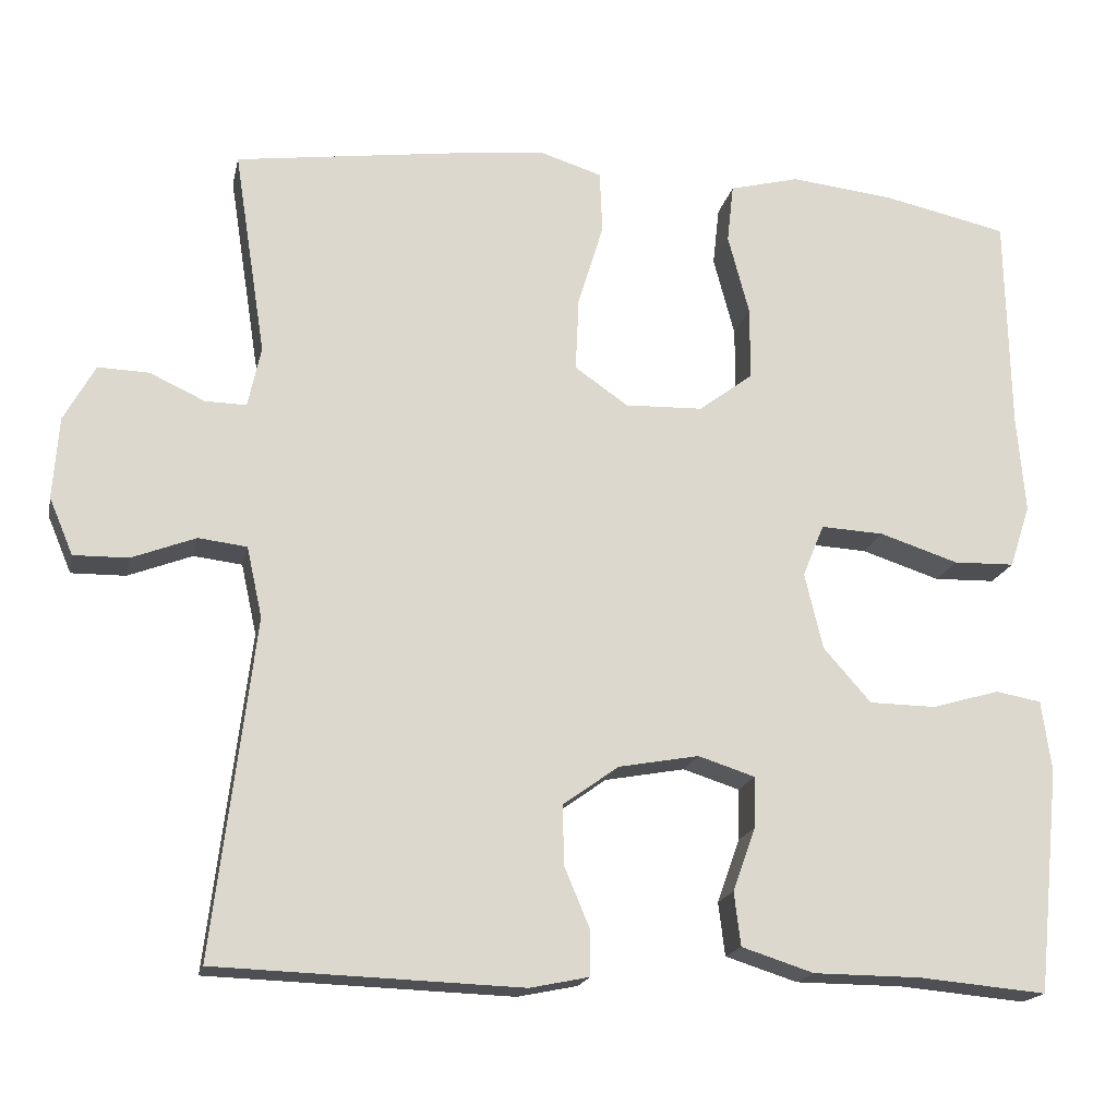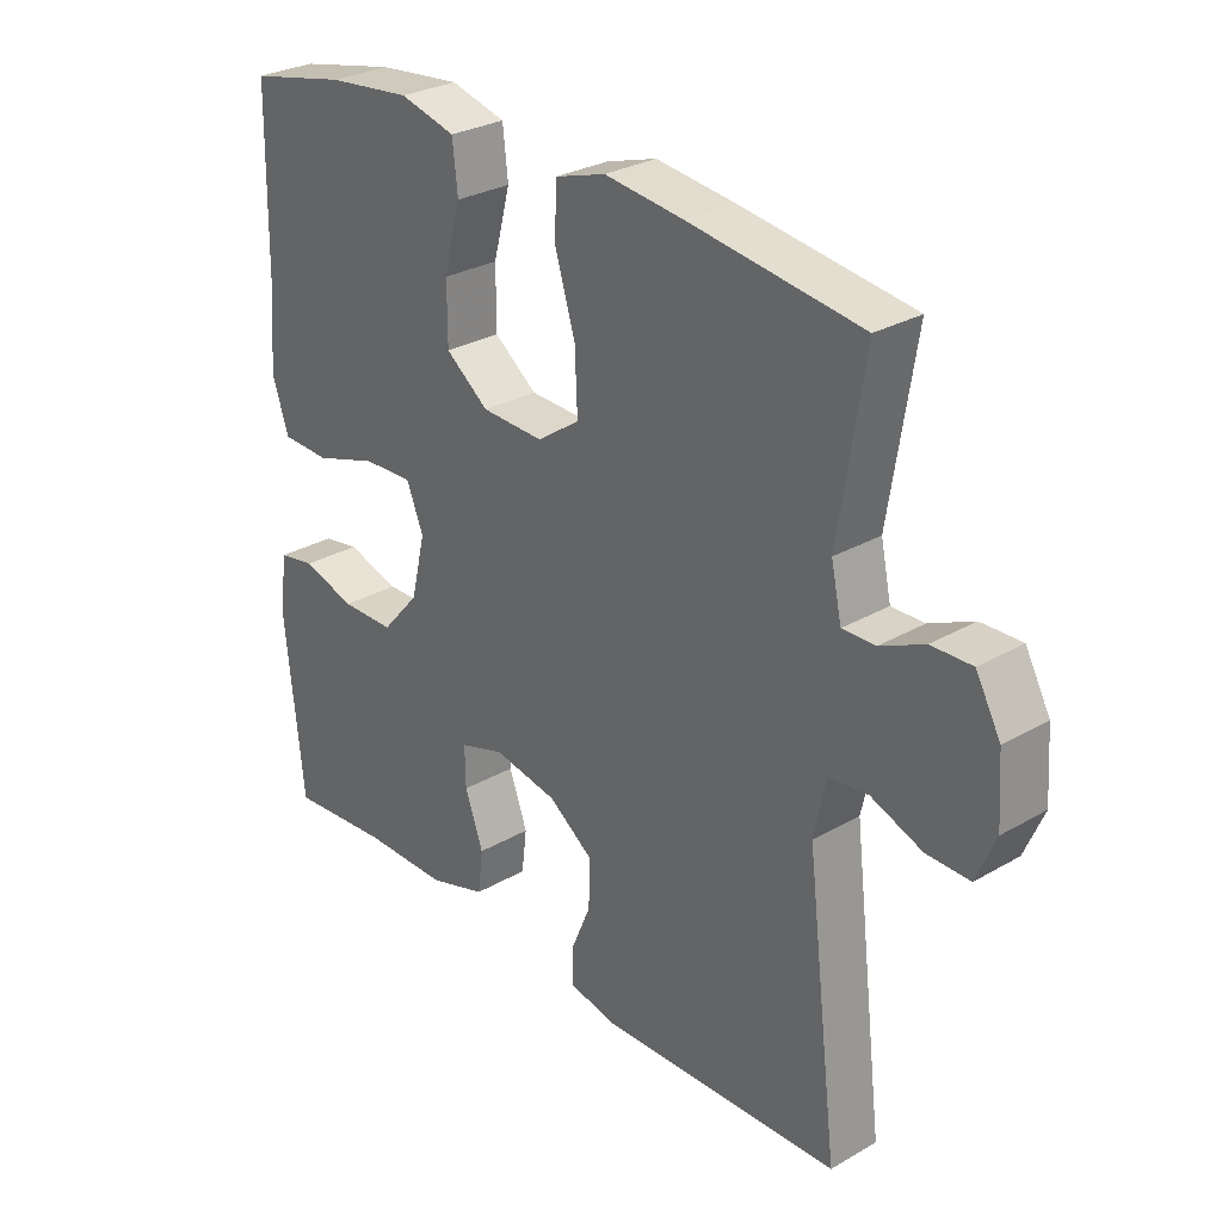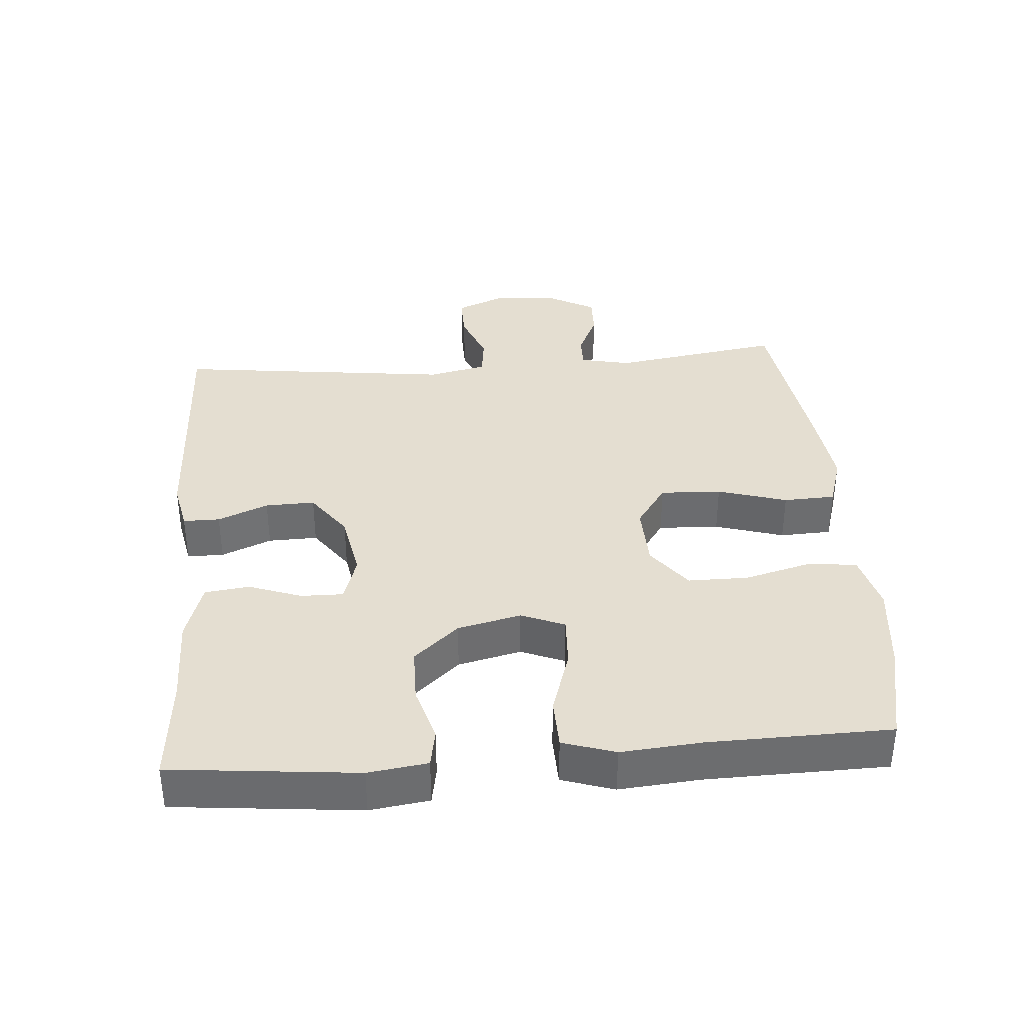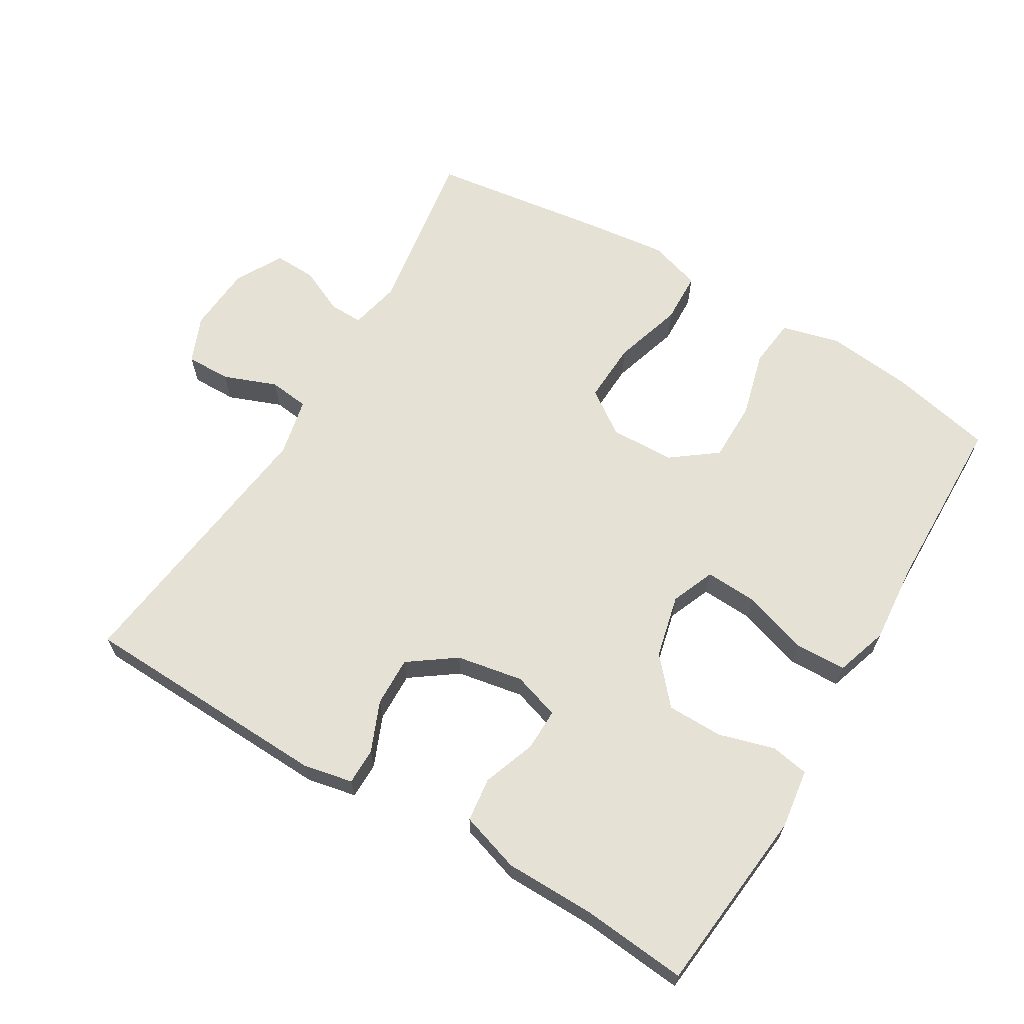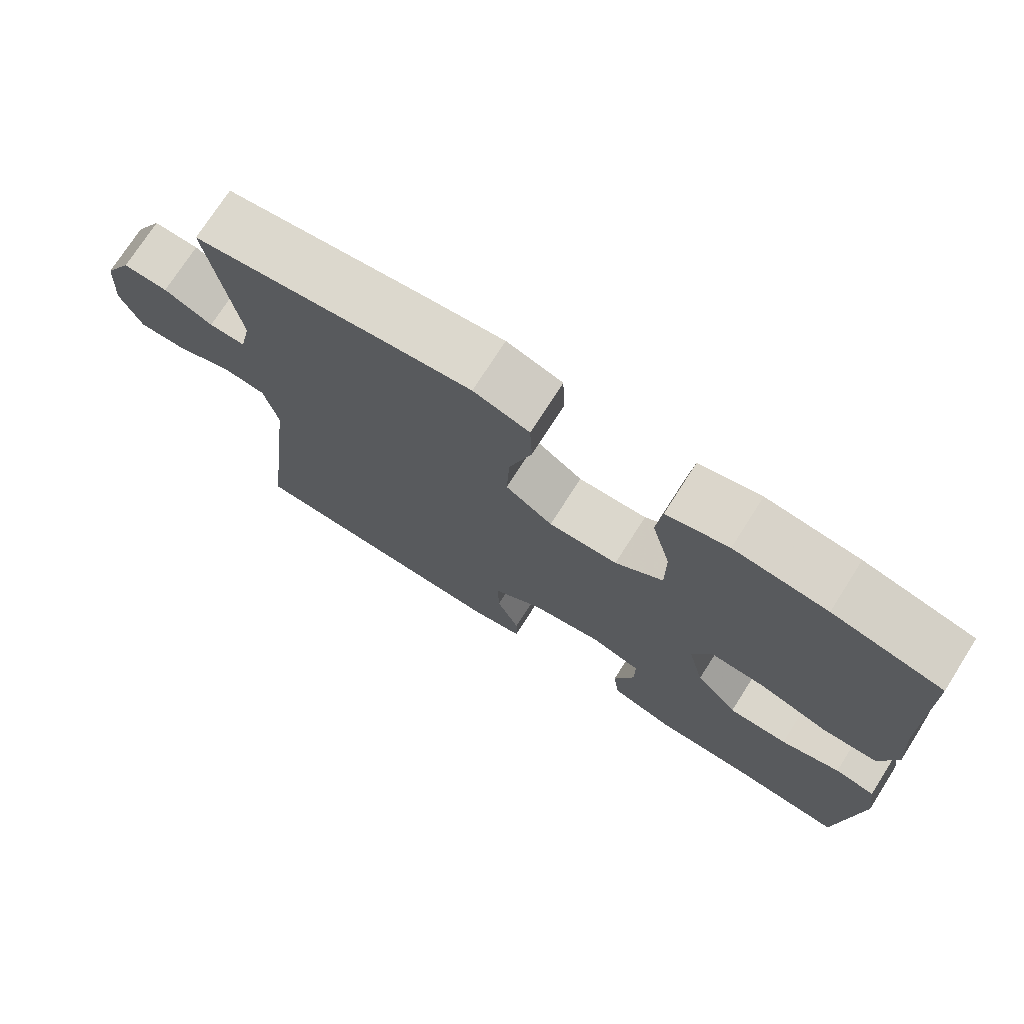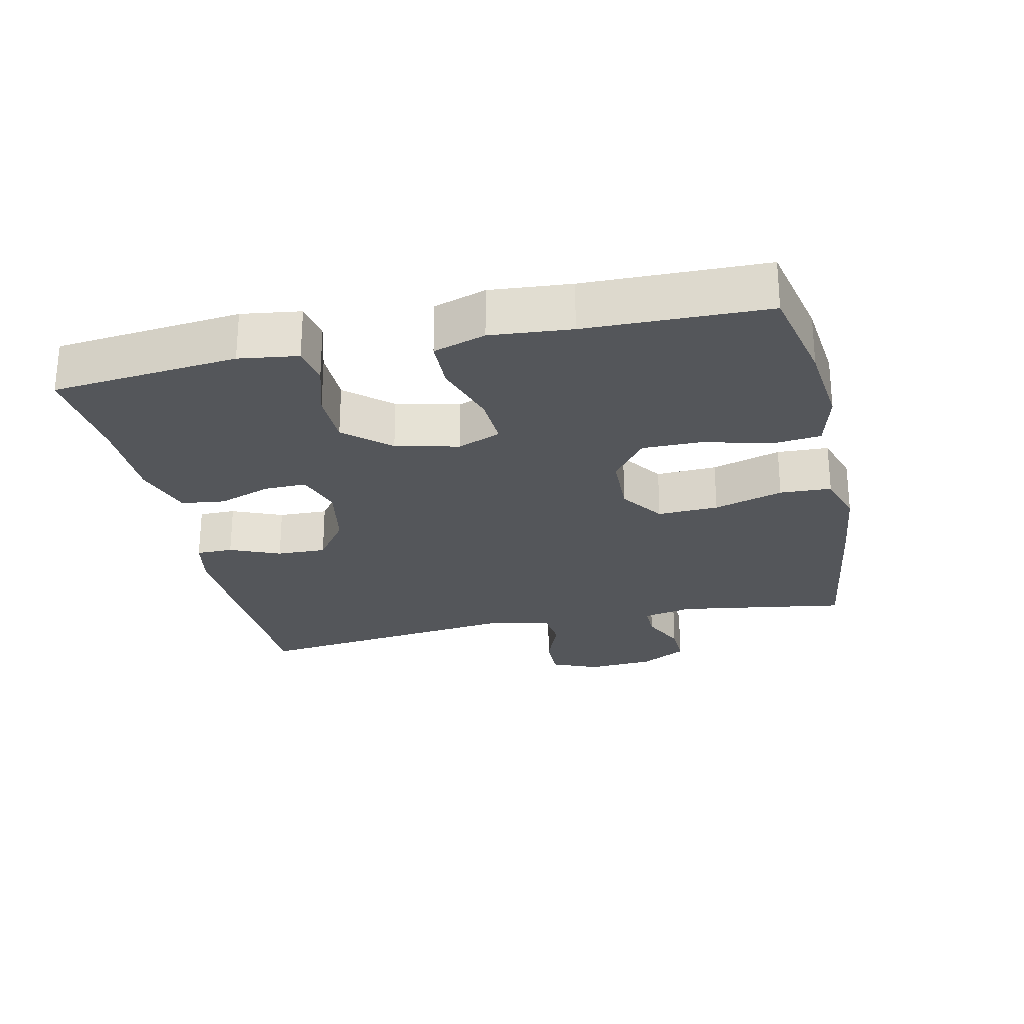
<metadata>
{"format":"obj","ext":"obj","renderer":"f3d","projection":"perspective","resolution":1024,"background":"white","views":[{"elev":-18.1,"azim":168.1,"up":"+Z"},{"elev":28.9,"azim":49.3,"up":"+Z"},{"elev":36.5,"azim":-94.5,"up":"+Y"},{"elev":64.9,"azim":-149.1,"up":"+Y"},{"elev":73.8,"azim":-147.5,"up":"+Z"},{"elev":-25.7,"azim":-77.6,"up":"+Y"}]}
</metadata>
<code>
v -0.5 0.07 -0.5
v -0.528 0.07 -0.226
v -0.516 0.07 -0.139
v -0.46 0.07 -0.129
v -0.378 0.07 -0.153
v -0.296 0.07 -0.152
v -0.238 0.07 -0.086
v -0.216 0.07 0.007
v -0.242 0.07 0.071
v -0.319 0.07 0.067
v -0.415 0.07 0.036
v -0.49 0.07 0.038
v -0.515 0.07 0.115
v -0.505 0.07 0.234
v -0.5 0.07 0.5
v -0.349 0.07 0.533
v -0.221 0.07 0.547
v -0.136 0.07 0.525
v -0.128 0.07 0.453
v -0.154 0.07 0.355
v -0.154 0.07 0.266
v -0.088 0.07 0.216
v 0.007 0.07 0.213
v 0.072 0.07 0.258
v 0.068 0.07 0.348
v 0.037 0.07 0.45
v 0.04 0.07 0.526
v 0.117 0.07 0.55
v 0.237 0.07 0.536
v 0.5 0.07 0.5
v 0.461 0.07 0.249
v 0.477 0.07 0.175
v 0.527 0.07 0.176
v 0.594 0.07 0.207
v 0.656 0.07 0.209
v 0.694 0.07 0.14
v 0.701 0.07 0.041
v 0.672 0.07 -0.028
v 0.606 0.07 -0.027
v 0.528 0.07 0.003
v 0.469 0.07 -0.004
v 0.45 0.07 -0.09
v 0.5 0.07 -0.5
v 0.129 0.07 -0.513
v 0.056 0.07 -0.498
v 0.056 0.07 -0.444
v 0.087 0.07 -0.37
v 0.089 0.07 -0.297
v 0.021 0.07 -0.248
v -0.077 0.07 -0.23
v -0.146 0.07 -0.252
v -0.145 0.07 -0.314
v -0.117 0.07 -0.392
v -0.125 0.07 -0.457
v -0.213 0.07 -0.485
v -0.344 0.07 -0.486
v -0.5 0 -0.5
v -0.528 0 -0.226
v -0.516 0 -0.139
v -0.46 0 -0.129
v -0.378 0 -0.153
v -0.296 0 -0.152
v -0.238 0 -0.086
v -0.216 0 0.007
v -0.242 0 0.071
v -0.319 0 0.067
v -0.415 0 0.036
v -0.49 0 0.038
v -0.515 0 0.115
v -0.505 0 0.234
v -0.5 0 0.5
v -0.349 0 0.533
v -0.221 0 0.547
v -0.136 0 0.525
v -0.128 0 0.453
v -0.154 0 0.355
v -0.154 0 0.266
v -0.088 0 0.216
v 0.007 0 0.213
v 0.072 0 0.258
v 0.068 0 0.348
v 0.037 0 0.45
v 0.04 0 0.526
v 0.117 0 0.55
v 0.237 0 0.536
v 0.5 0 0.5
v 0.461 0 0.249
v 0.477 0 0.175
v 0.527 0 0.176
v 0.594 0 0.207
v 0.656 0 0.209
v 0.694 0 0.14
v 0.701 0 0.041
v 0.672 0 -0.028
v 0.606 0 -0.027
v 0.528 0 0.003
v 0.469 0 -0.004
v 0.45 0 -0.09
v 0.5 0 -0.5
v 0.129 0 -0.513
v 0.056 0 -0.498
v 0.056 0 -0.444
v 0.087 0 -0.37
v 0.089 0 -0.297
v 0.021 0 -0.248
v -0.077 0 -0.23
v -0.146 0 -0.252
v -0.145 0 -0.314
v -0.117 0 -0.392
v -0.125 0 -0.457
v -0.213 0 -0.485
v -0.344 0 -0.486
f 53 54 55 56
f 52 53 56 1
f 51 52 1 2
f 50 51 2 3
f 49 50 3
f 44 45 46 47
f 42 43 44 47
f 41 42 47 48
f 37 38 39 40
f 37 40 41
f 36 37 41
f 33 34 35 36
f 32 33 36 41
f 31 32 41 48
f 25 26 27 28
f 24 25 28 29
f 17 18 19 20
f 17 20 21
f 14 15 16 17
f 14 17 21
f 13 14 21 22
f 10 11 12 13
f 9 10 13 22
f 3 4 5
f 49 3 5
f 49 5 6
f 30 31 48 49
f 24 29 30 49
f 23 24 49
f 8 9 22 23
f 7 8 23 49
f 6 7 49
f 112 111 110 109
f 57 112 109 108
f 58 57 108 107
f 59 58 107 106
f 59 106 105
f 103 102 101 100
f 103 100 99 98
f 104 103 98 97
f 96 95 94 93
f 97 96 93
f 97 93 92
f 92 91 90 89
f 97 92 89 88
f 104 97 88 87
f 84 83 82 81
f 85 84 81 80
f 76 75 74 73
f 77 76 73
f 73 72 71 70
f 77 73 70
f 78 77 70 69
f 69 68 67 66
f 78 69 66 65
f 61 60 59
f 61 59 105
f 62 61 105
f 105 104 87 86
f 105 86 85 80
f 105 80 79
f 79 78 65 64
f 105 79 64 63
f 105 63 62
f 1 57 58 2
f 2 58 59 3
f 3 59 60 4
f 4 60 61 5
f 5 61 62 6
f 6 62 63 7
f 7 63 64 8
f 8 64 65 9
f 9 65 66 10
f 10 66 67 11
f 11 67 68 12
f 12 68 69 13
f 13 69 70 14
f 14 70 71 15
f 15 71 72 16
f 16 72 73 17
f 17 73 74 18
f 18 74 75 19
f 19 75 76 20
f 20 76 77 21
f 21 77 78 22
f 22 78 79 23
f 23 79 80 24
f 24 80 81 25
f 25 81 82 26
f 26 82 83 27
f 27 83 84 28
f 28 84 85 29
f 29 85 86 30
f 30 86 87 31
f 31 87 88 32
f 32 88 89 33
f 33 89 90 34
f 34 90 91 35
f 35 91 92 36
f 36 92 93 37
f 37 93 94 38
f 38 94 95 39
f 39 95 96 40
f 40 96 97 41
f 41 97 98 42
f 42 98 99 43
f 43 99 100 44
f 44 100 101 45
f 45 101 102 46
f 46 102 103 47
f 47 103 104 48
f 48 104 105 49
f 49 105 106 50
f 50 106 107 51
f 51 107 108 52
f 52 108 109 53
f 53 109 110 54
f 54 110 111 55
f 55 111 112 56
f 56 112 57 1

</code>
